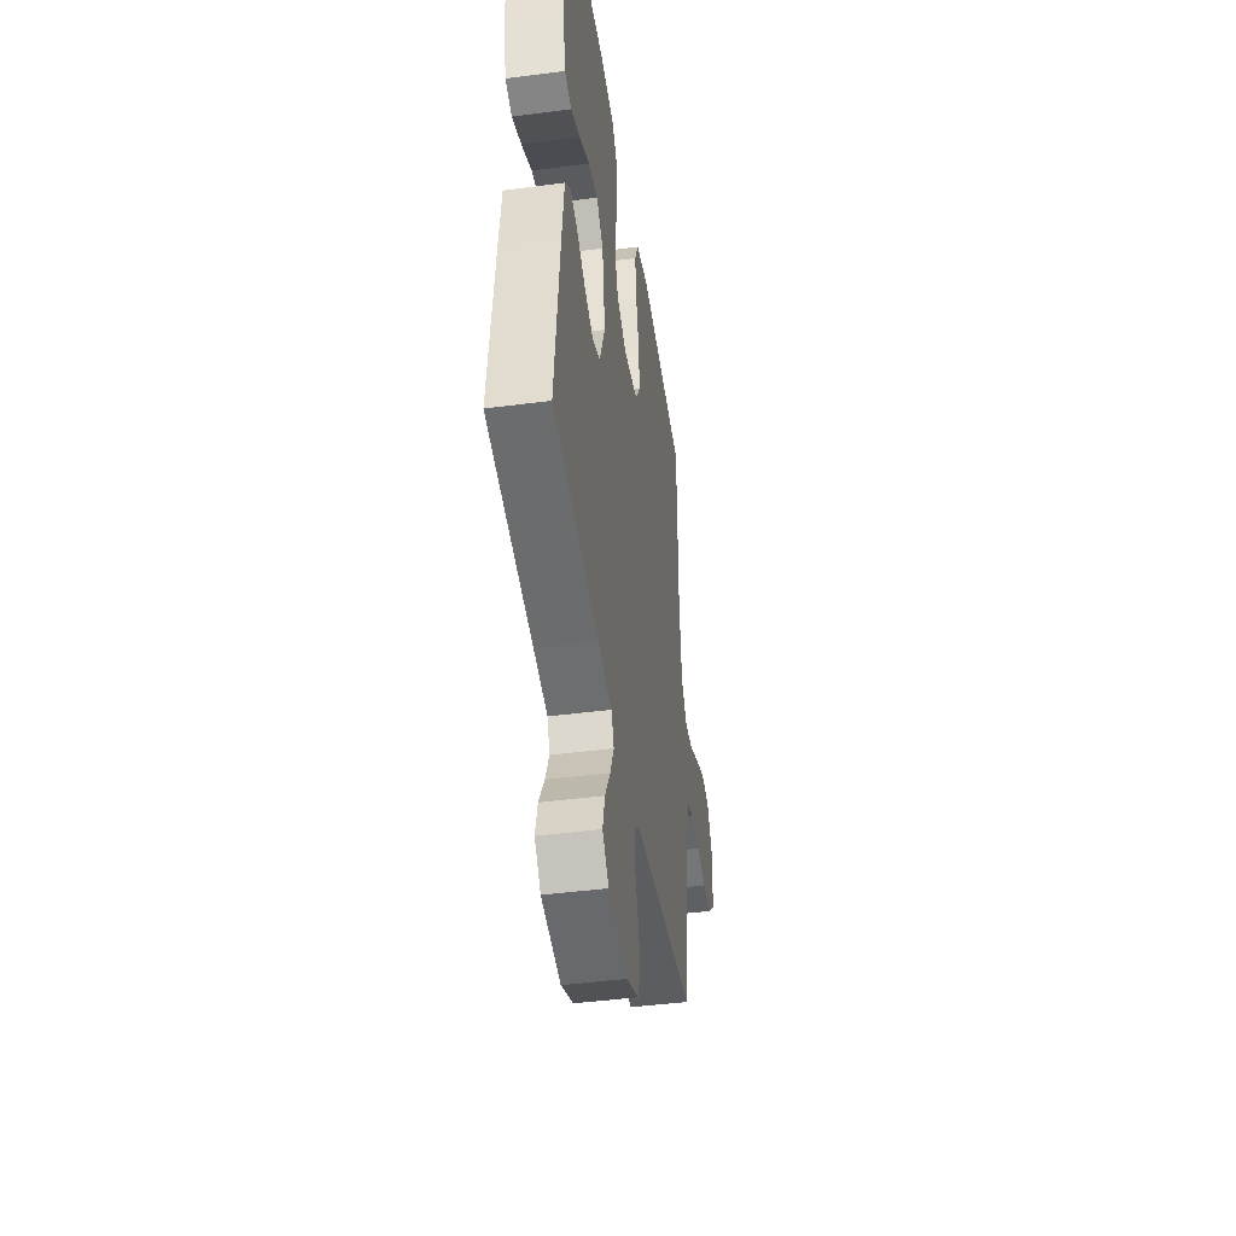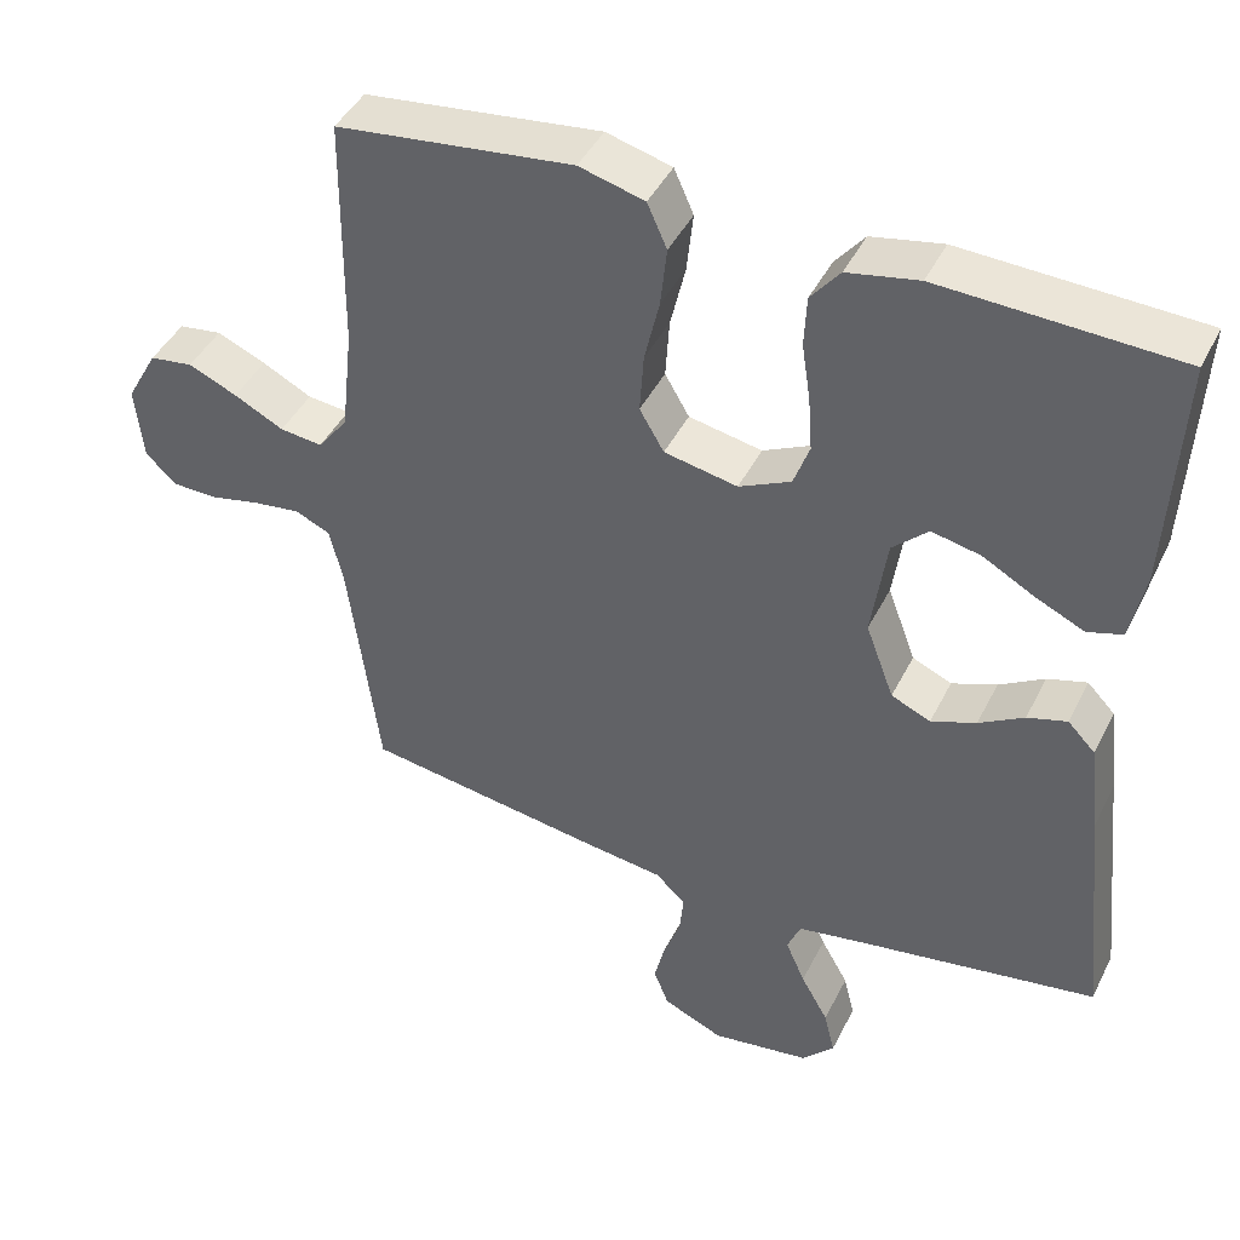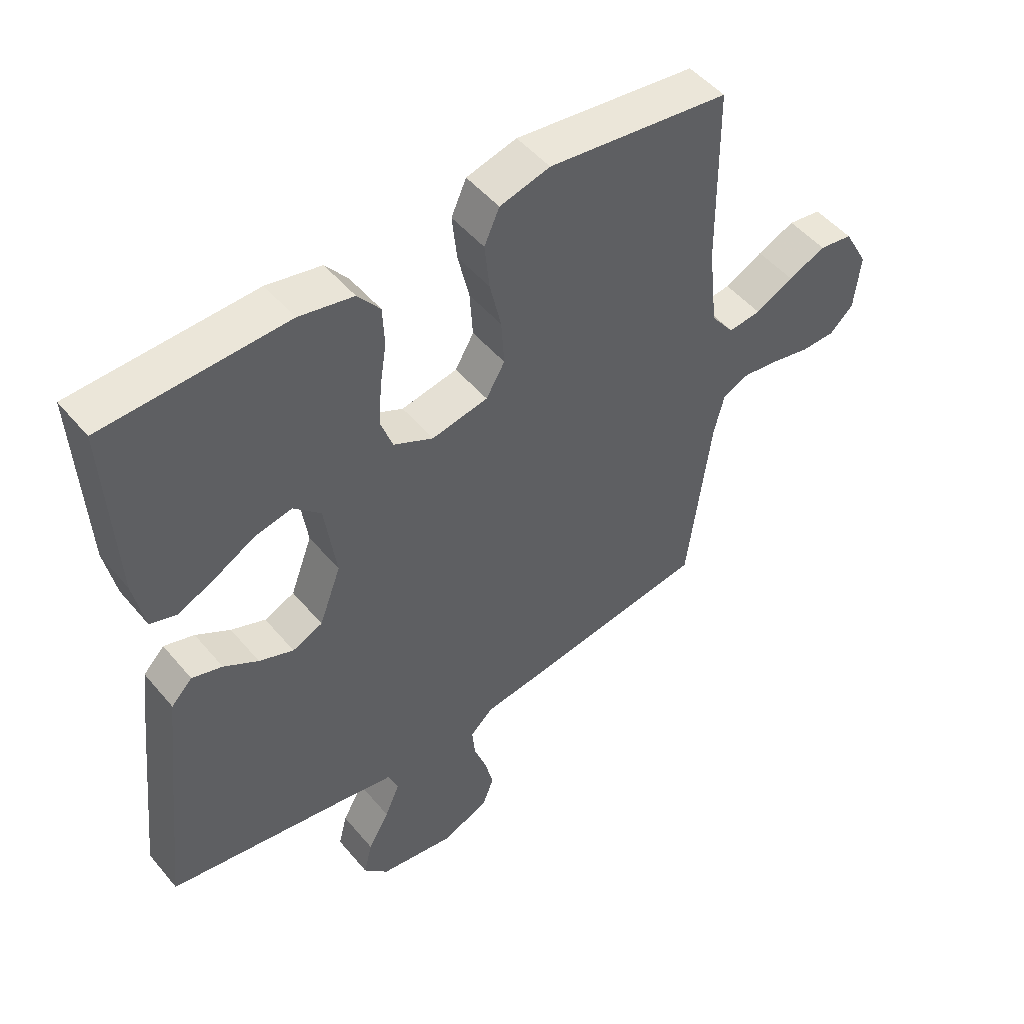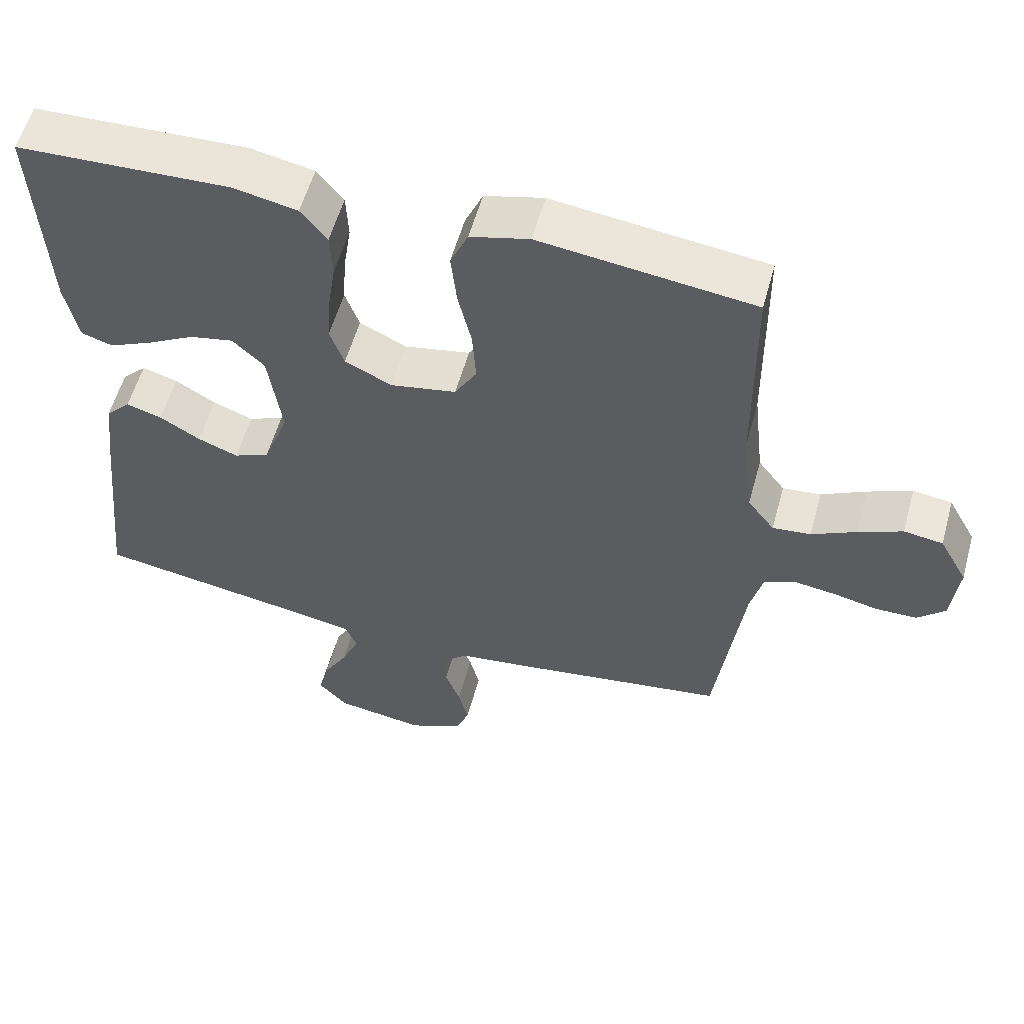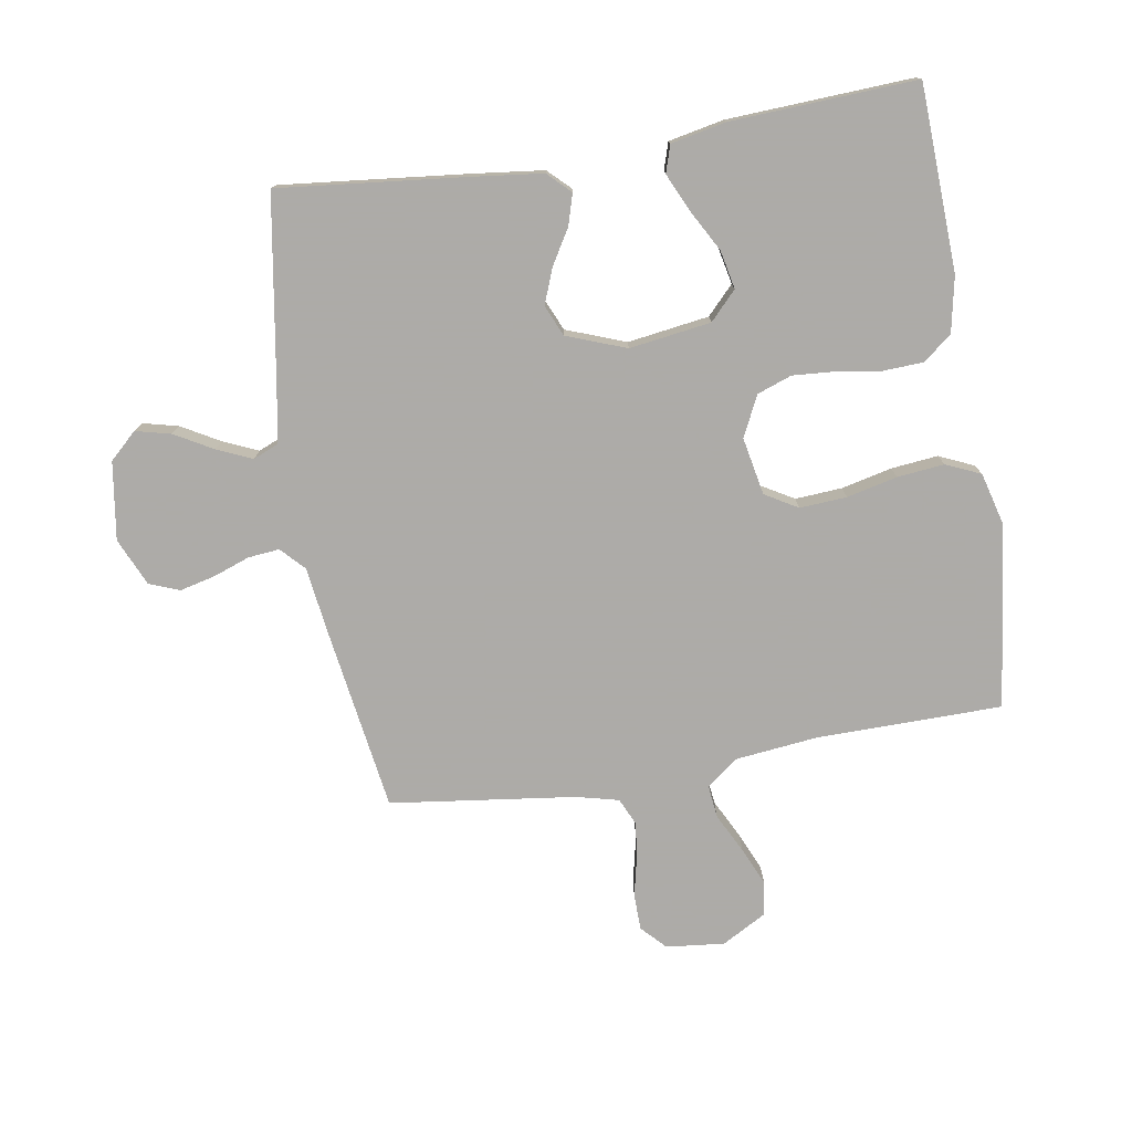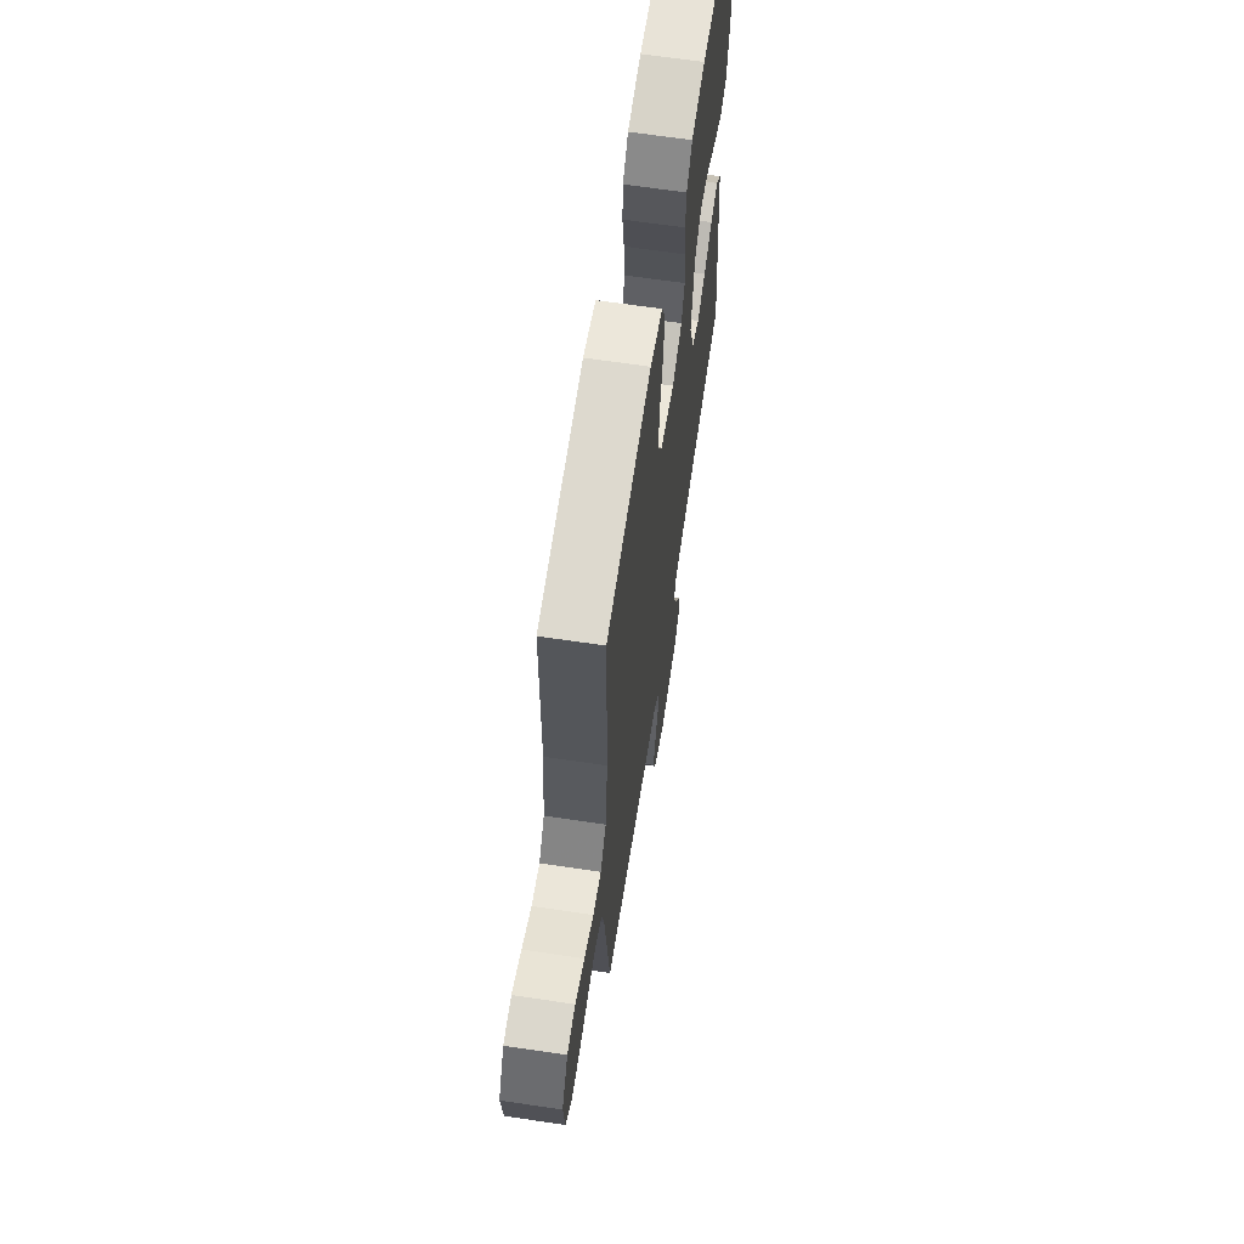
<metadata>
{"format":"obj","ext":"obj","renderer":"f3d","projection":"perspective","resolution":1024,"background":"white","views":[{"elev":-44.5,"azim":-81.3,"up":"+Z"},{"elev":43.7,"azim":-154.8,"up":"+Z"},{"elev":49.6,"azim":-38.2,"up":"+Z"},{"elev":56.8,"azim":15.4,"up":"+Z"},{"elev":-76.5,"azim":-80.6,"up":"+Y"},{"elev":64.6,"azim":98.6,"up":"+Z"}]}
</metadata>
<code>
v -0.5 0.07 0.5
v -0.2 0.07 0.512
v -0.11 0.07 0.494
v -0.073 0.07 0.448
v -0.07 0.07 0.383
v -0.081 0.07 0.311
v -0.086 0.07 0.242
v -0.066 0.07 0.186
v 0 0.07 0.154
v 0.093 0.07 0.172
v 0.124 0.07 0.225
v 0.119 0.07 0.301
v 0.1 0.07 0.383
v 0.092 0.07 0.459
v 0.117 0.07 0.515
v 0.2 0.07 0.537
v 0.5 0.07 0.5
v 0.503 0.07 0.2
v 0.518 0.07 0.065
v 0.556 0.07 0.015
v 0.61 0.07 0.021
v 0.673 0.07 0.053
v 0.735 0.07 0.08
v 0.79 0.07 0.072
v 0.83 0.07 0
v 0.82 0.07 -0.095
v 0.781 0.07 -0.132
v 0.723 0.07 -0.133
v 0.66 0.07 -0.119
v 0.6 0.07 -0.111
v 0.556 0.07 -0.131
v 0.539 0.07 -0.2
v 0.5 0.07 -0.5
v 0.2 0.07 -0.545
v 0.094 0.07 -0.559
v 0.056 0.07 -0.595
v 0.061 0.07 -0.646
v 0.082 0.07 -0.704
v 0.096 0.07 -0.762
v 0.077 0.07 -0.811
v 0 0.07 -0.845
v -0.126 0.07 -0.826
v -0.167 0.07 -0.782
v -0.153 0.07 -0.725
v -0.118 0.07 -0.663
v -0.093 0.07 -0.606
v -0.11 0.07 -0.565
v -0.2 0.07 -0.549
v -0.5 0.07 -0.5
v -0.468 0.07 -0.2
v -0.454 0.07 -0.083
v -0.419 0.07 -0.047
v -0.369 0.07 -0.062
v -0.312 0.07 -0.096
v -0.255 0.07 -0.118
v -0.205 0.07 -0.096
v -0.169 0.07 0
v -0.188 0.07 0.132
v -0.233 0.07 0.175
v -0.295 0.07 0.162
v -0.362 0.07 0.125
v -0.423 0.07 0.097
v -0.467 0.07 0.111
v -0.485 0.07 0.2
v -0.5 0 0.5
v -0.2 0 0.512
v -0.11 0 0.494
v -0.073 0 0.448
v -0.07 0 0.383
v -0.081 0 0.311
v -0.086 0 0.242
v -0.066 0 0.186
v 0 0 0.154
v 0.093 0 0.172
v 0.124 0 0.225
v 0.119 0 0.301
v 0.1 0 0.383
v 0.092 0 0.459
v 0.117 0 0.515
v 0.2 0 0.537
v 0.5 0 0.5
v 0.503 0 0.2
v 0.518 0 0.065
v 0.556 0 0.015
v 0.61 0 0.021
v 0.673 0 0.053
v 0.735 0 0.08
v 0.79 0 0.072
v 0.83 0 0
v 0.82 0 -0.095
v 0.781 0 -0.132
v 0.723 0 -0.133
v 0.66 0 -0.119
v 0.6 0 -0.111
v 0.556 0 -0.131
v 0.539 0 -0.2
v 0.5 0 -0.5
v 0.2 0 -0.545
v 0.094 0 -0.559
v 0.056 0 -0.595
v 0.061 0 -0.646
v 0.082 0 -0.704
v 0.096 0 -0.762
v 0.077 0 -0.811
v 0 0 -0.845
v -0.126 0 -0.826
v -0.167 0 -0.782
v -0.153 0 -0.725
v -0.118 0 -0.663
v -0.093 0 -0.606
v -0.11 0 -0.565
v -0.2 0 -0.549
v -0.5 0 -0.5
v -0.468 0 -0.2
v -0.454 0 -0.083
v -0.419 0 -0.047
v -0.369 0 -0.062
v -0.312 0 -0.096
v -0.255 0 -0.118
v -0.205 0 -0.096
v -0.169 0 0
v -0.188 0 0.132
v -0.233 0 0.175
v -0.295 0 0.162
v -0.362 0 0.125
v -0.423 0 0.097
v -0.467 0 0.111
v -0.485 0 0.2
f 4 5 6
f 3 4 6
f 2 3 6
f 1 2 6
f 64 1 6
f 63 64 6
f 62 63 6
f 61 62 6
f 60 61 6
f 59 60 6 7
f 58 59 7 8
f 57 58 8 9
f 56 57 9 10
f 52 53 54
f 51 52 54
f 50 51 54
f 49 50 54
f 48 49 54
f 47 48 54 55
f 46 47 55 56
f 43 44 45
f 42 43 45
f 41 42 45
f 40 41 45
f 39 40 45
f 38 39 45
f 37 38 45
f 36 37 45 46
f 46 56 10
f 36 46 10
f 35 36 10
f 35 10 11
f 34 35 11
f 33 34 11
f 32 33 11
f 27 28 29
f 26 27 29
f 25 26 29
f 24 25 29
f 23 24 29
f 22 23 29
f 21 22 29
f 20 21 29 30
f 19 20 30 31
f 16 17 18
f 15 16 18
f 14 15 18
f 13 14 18
f 12 13 18
f 12 18 19
f 19 31 32
f 12 19 32
f 11 12 32
f 70 69 68
f 70 68 67
f 70 67 66
f 70 66 65
f 70 65 128
f 70 128 127
f 70 127 126
f 70 126 125
f 70 125 124
f 71 70 124 123
f 72 71 123 122
f 73 72 122 121
f 74 73 121 120
f 118 117 116
f 118 116 115
f 118 115 114
f 118 114 113
f 118 113 112
f 119 118 112 111
f 120 119 111 110
f 109 108 107
f 109 107 106
f 109 106 105
f 109 105 104
f 109 104 103
f 109 103 102
f 109 102 101
f 110 109 101 100
f 74 120 110
f 74 110 100
f 74 100 99
f 75 74 99
f 75 99 98
f 75 98 97
f 75 97 96
f 93 92 91
f 93 91 90
f 93 90 89
f 93 89 88
f 93 88 87
f 93 87 86
f 93 86 85
f 94 93 85 84
f 95 94 84 83
f 82 81 80
f 82 80 79
f 82 79 78
f 82 78 77
f 82 77 76
f 83 82 76
f 96 95 83
f 96 83 76
f 96 76 75
f 1 65 66 2
f 2 66 67 3
f 3 67 68 4
f 4 68 69 5
f 5 69 70 6
f 6 70 71 7
f 7 71 72 8
f 8 72 73 9
f 9 73 74 10
f 10 74 75 11
f 11 75 76 12
f 12 76 77 13
f 13 77 78 14
f 14 78 79 15
f 15 79 80 16
f 16 80 81 17
f 17 81 82 18
f 18 82 83 19
f 19 83 84 20
f 20 84 85 21
f 21 85 86 22
f 22 86 87 23
f 23 87 88 24
f 24 88 89 25
f 25 89 90 26
f 26 90 91 27
f 27 91 92 28
f 28 92 93 29
f 29 93 94 30
f 30 94 95 31
f 31 95 96 32
f 32 96 97 33
f 33 97 98 34
f 34 98 99 35
f 35 99 100 36
f 36 100 101 37
f 37 101 102 38
f 38 102 103 39
f 39 103 104 40
f 40 104 105 41
f 41 105 106 42
f 42 106 107 43
f 43 107 108 44
f 44 108 109 45
f 45 109 110 46
f 46 110 111 47
f 47 111 112 48
f 48 112 113 49
f 49 113 114 50
f 50 114 115 51
f 51 115 116 52
f 52 116 117 53
f 53 117 118 54
f 54 118 119 55
f 55 119 120 56
f 56 120 121 57
f 57 121 122 58
f 58 122 123 59
f 59 123 124 60
f 60 124 125 61
f 61 125 126 62
f 62 126 127 63
f 63 127 128 64
f 64 128 65 1

</code>
